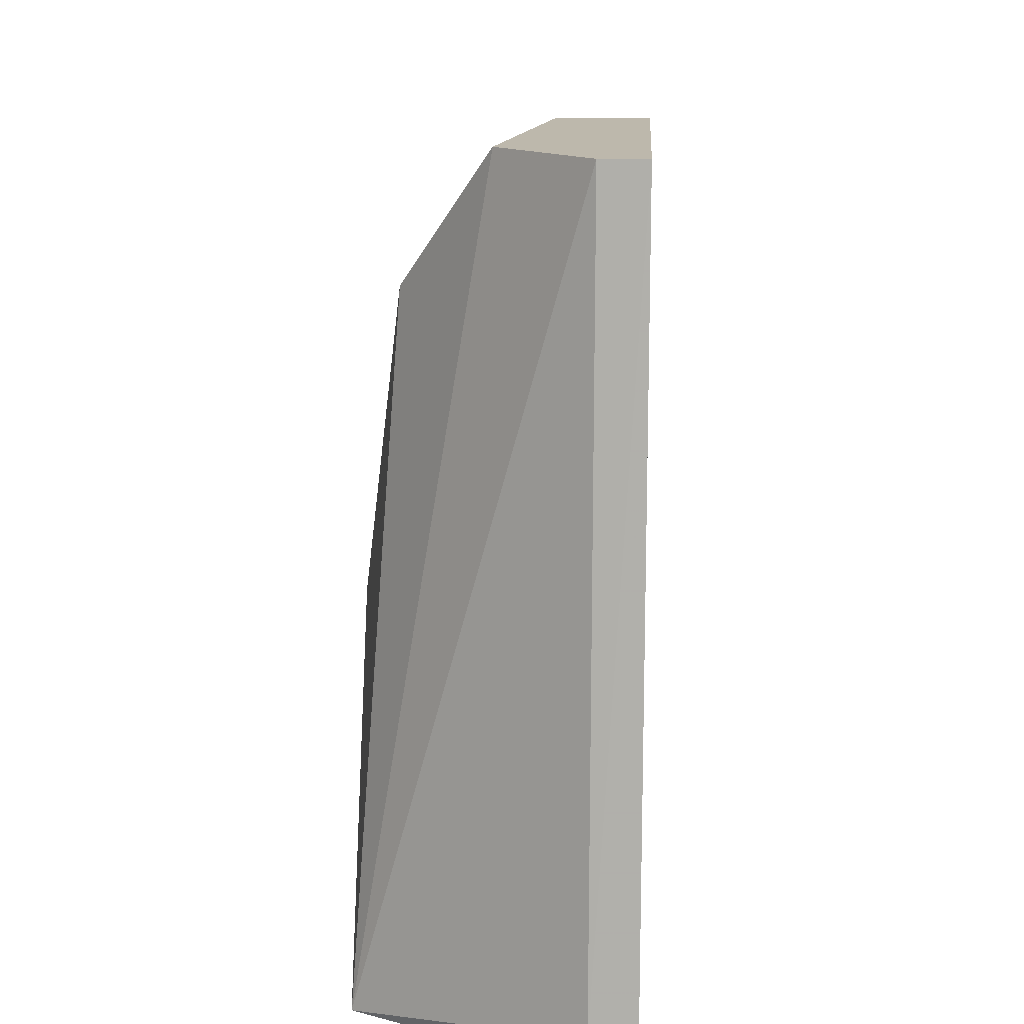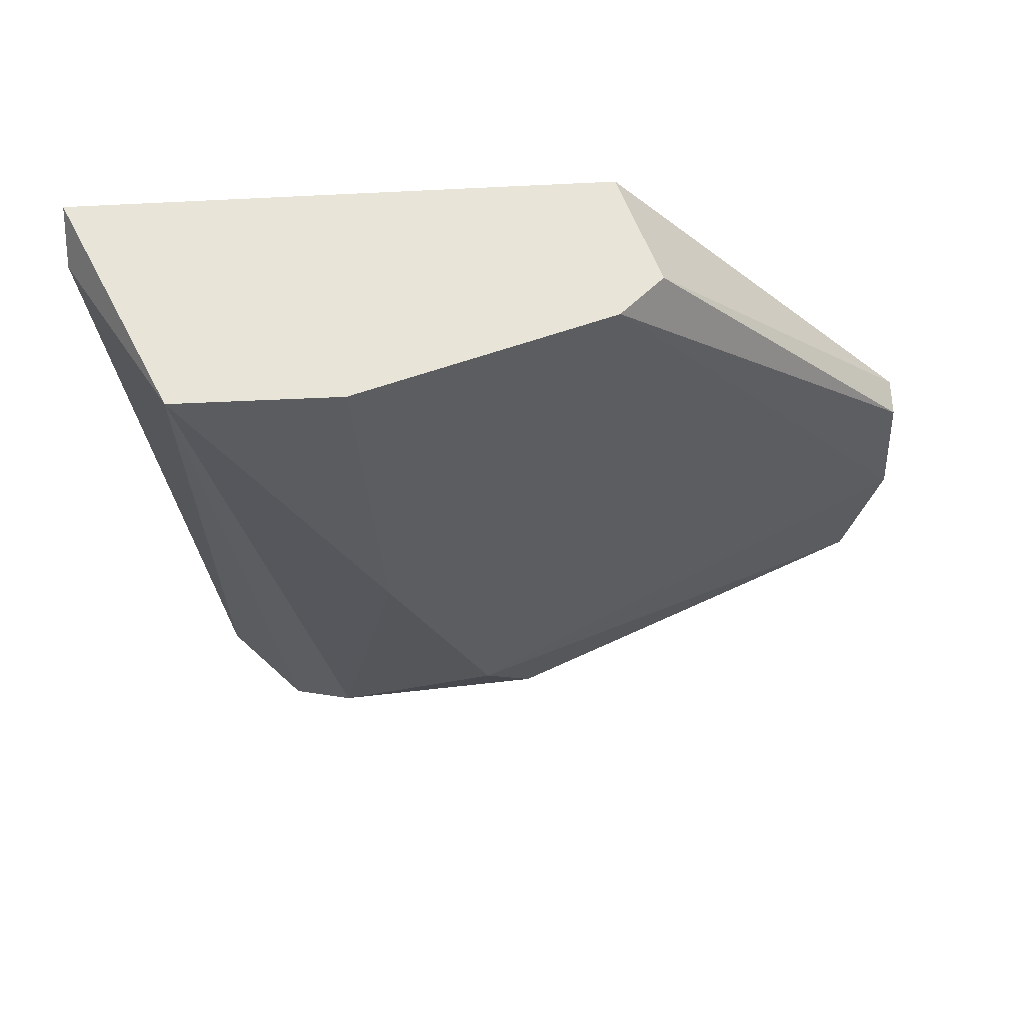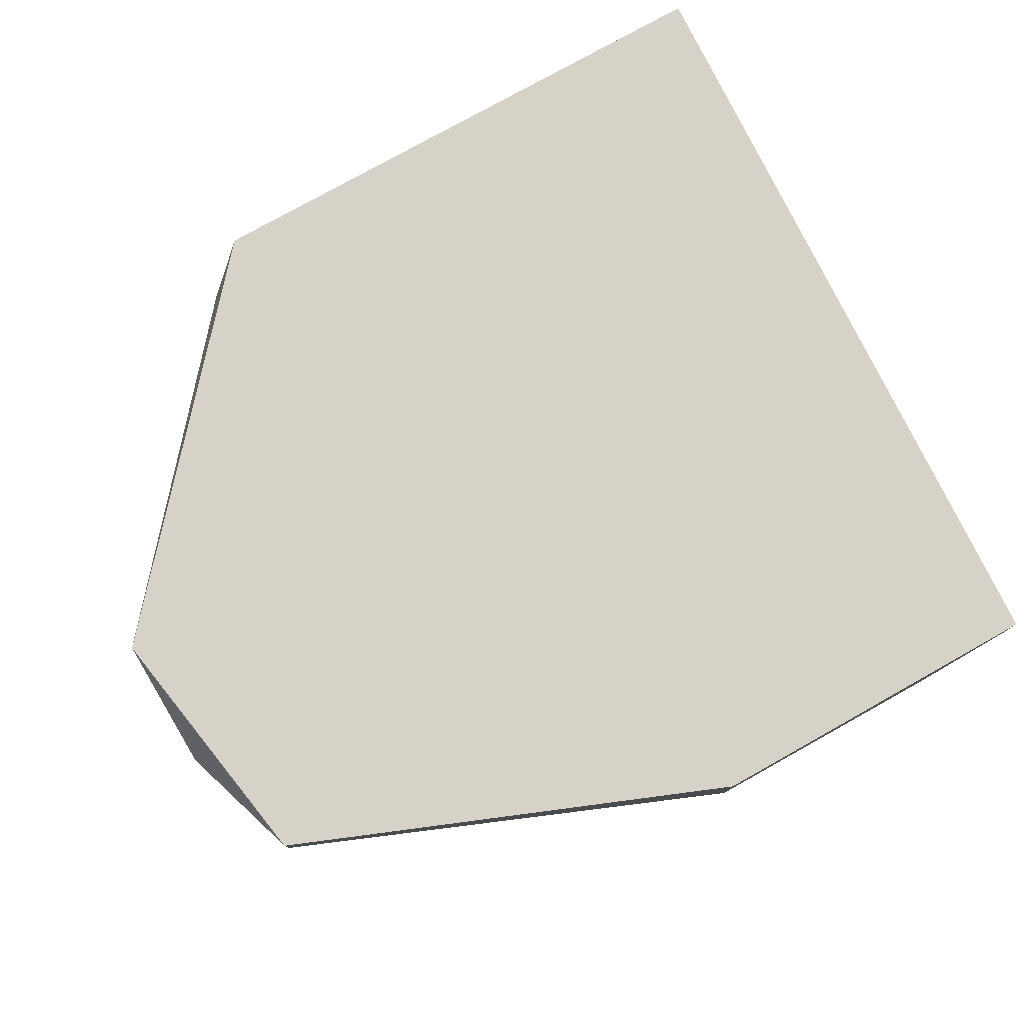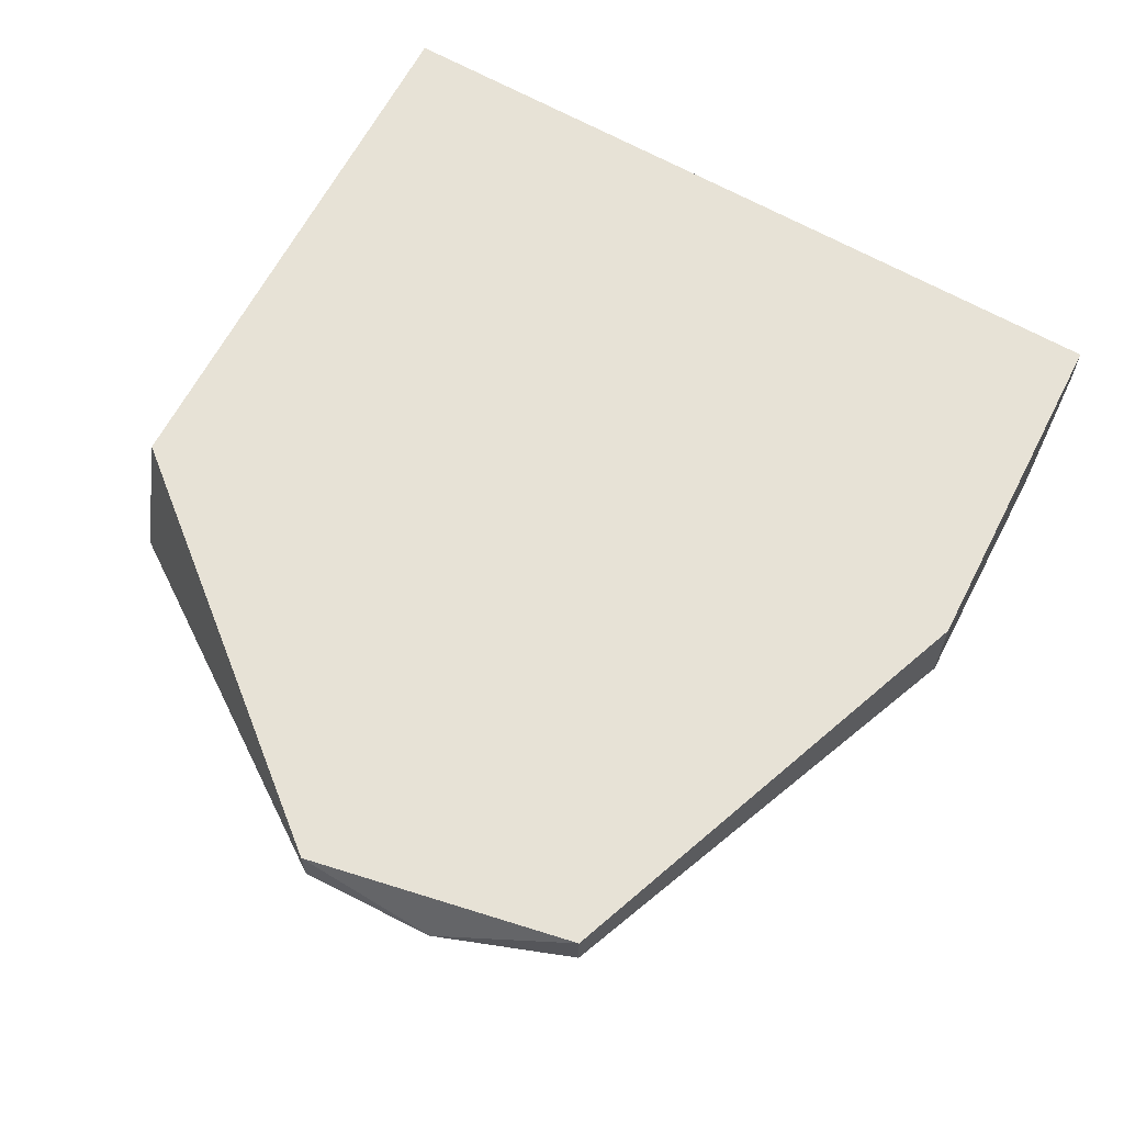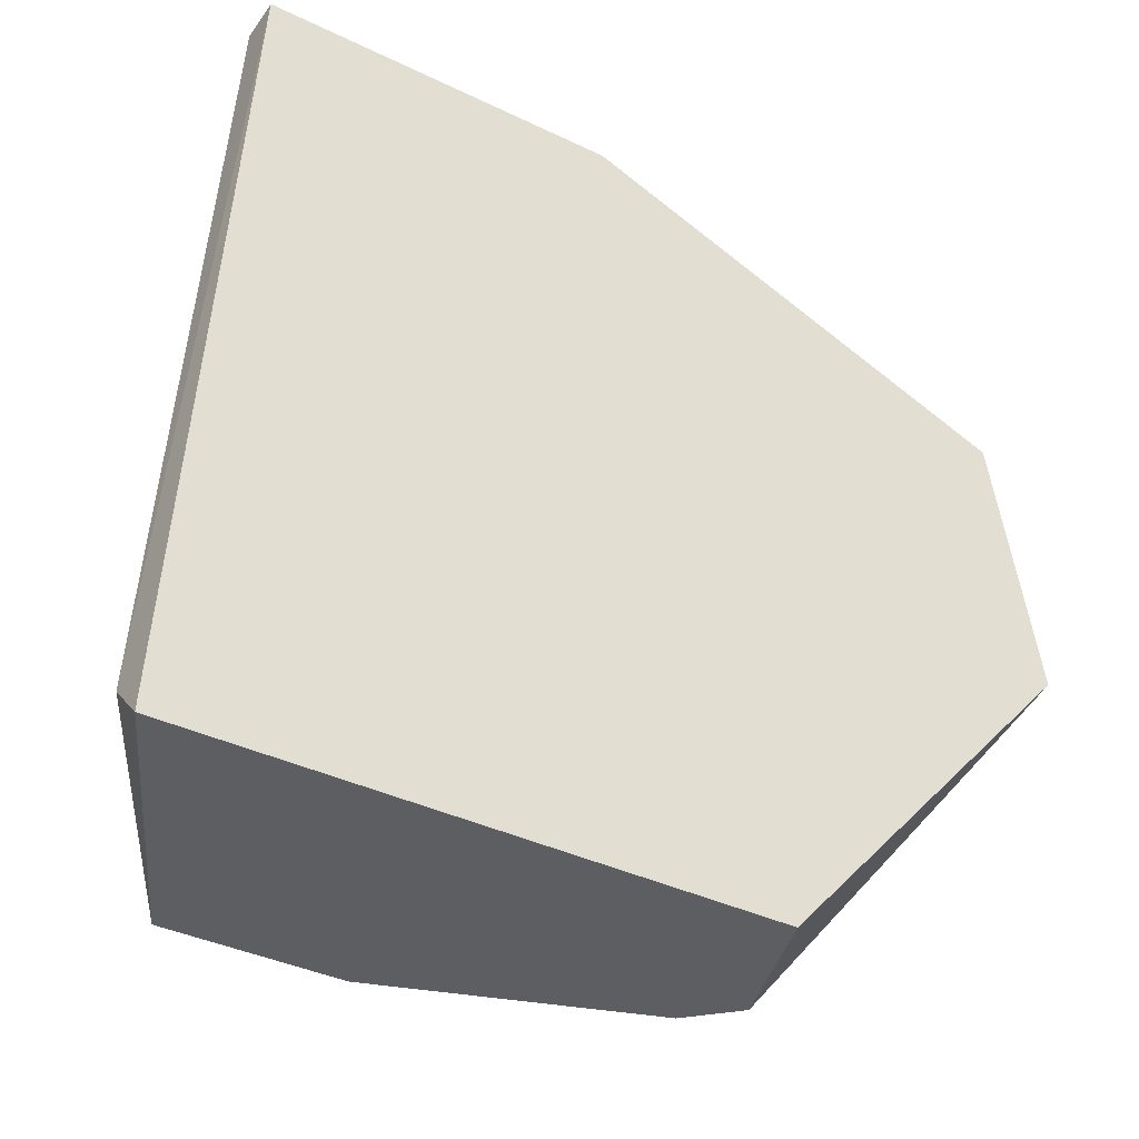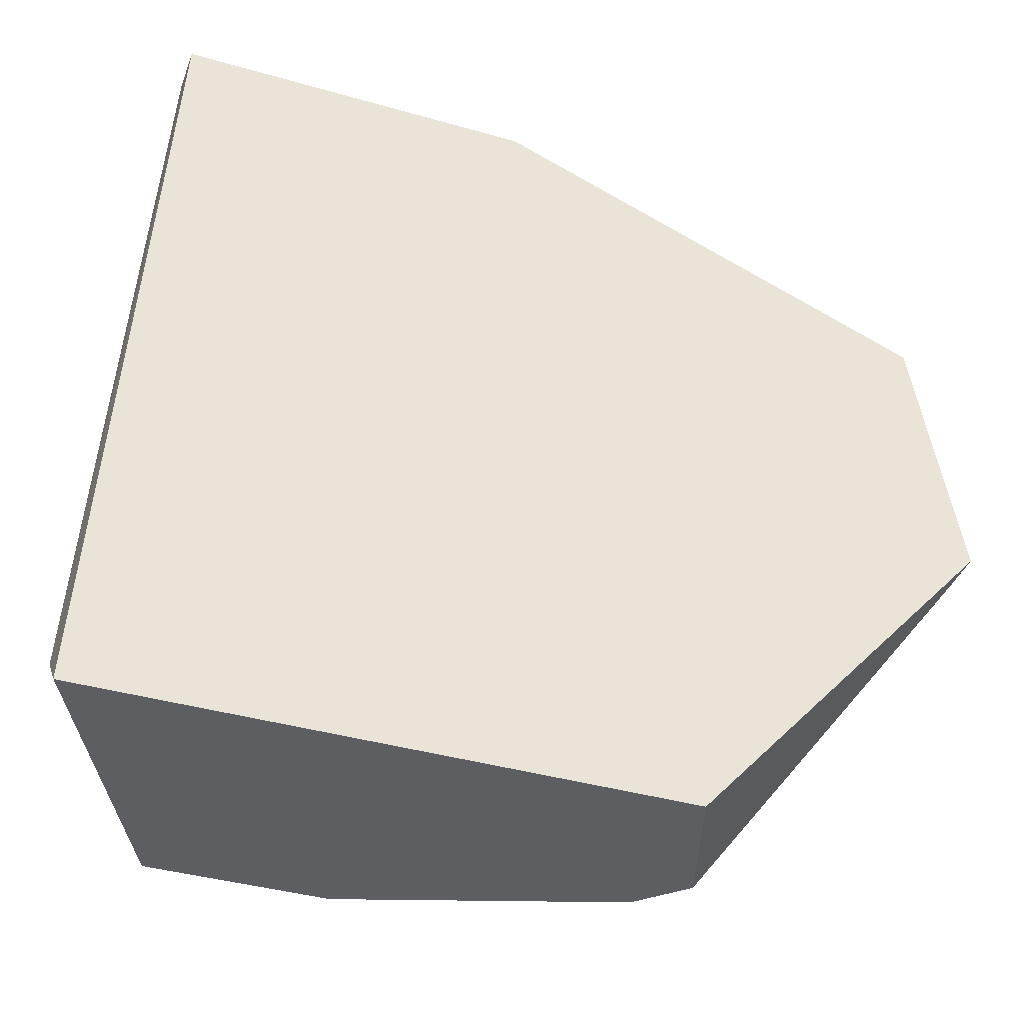
<metadata>
{"format":"obj","ext":"obj","renderer":"f3d","projection":"perspective","resolution":1024,"background":"white","views":[{"elev":14.8,"azim":93.0,"up":"+Z"},{"elev":-34.5,"azim":-176.2,"up":"+Y"},{"elev":77.7,"azim":-29.3,"up":"+Y"},{"elev":63.1,"azim":-62.9,"up":"+Y"},{"elev":-38.1,"azim":148.5,"up":"+Z"},{"elev":-39.2,"azim":160.3,"up":"+Z"}]}
</metadata>
<code>
v -0.04022 -0.009014 -0.01311
v -0.03506 -0.0103 0.007544
v -0.04668 -0.006432 0.004963
v -0.04668 -0.005141 0.004963
v -0.02215 -0.006432 -0.01182
v -0.02215 -0.005141 -0.01311
v -0.0286 -0.01159 0.006255
v -0.03118 -0.01289 -0.002778
v -0.03118 -0.01289 -0.01311
v -0.03893 -0.0103 -0.01311
v -0.03893 -0.005141 -0.01311
v -0.03377 -0.007723 0.01013
v -0.03377 -0.01159 0.004963
v -0.03377 -0.005141 0.01013
v -0.04797 -0.006432 0.001091
v -0.04797 -0.006432 -0.002778
v -0.04797 -0.005141 -0.002778
v -0.02344 -0.006432 0.01013
v -0.02344 -0.005141 0.01013
v -0.02602 -0.01289 -0.01311
v -0.02602 -0.009014 0.01013
f 4 17 15
f 1 6 20
f 19 6 4
f 6 1 11
f 4 6 11
f 1 20 9
f 21 19 12
f 20 21 7
f 12 4 3
f 21 20 18
f 19 21 18
f 9 20 8
f 20 7 8
f 7 13 8
f 19 4 14
f 12 19 14
f 4 12 14
f 16 1 10
f 1 9 10
f 9 8 10
f 20 6 5
f 6 19 5
f 18 20 5
f 19 18 5
f 1 16 17
f 11 1 17
f 4 11 17
f 21 12 2
f 7 21 2
f 13 7 2
f 3 13 2
f 12 3 2
f 13 3 15
f 3 4 15
f 8 13 15
f 16 10 15
f 10 8 15
f 17 16 15

</code>
